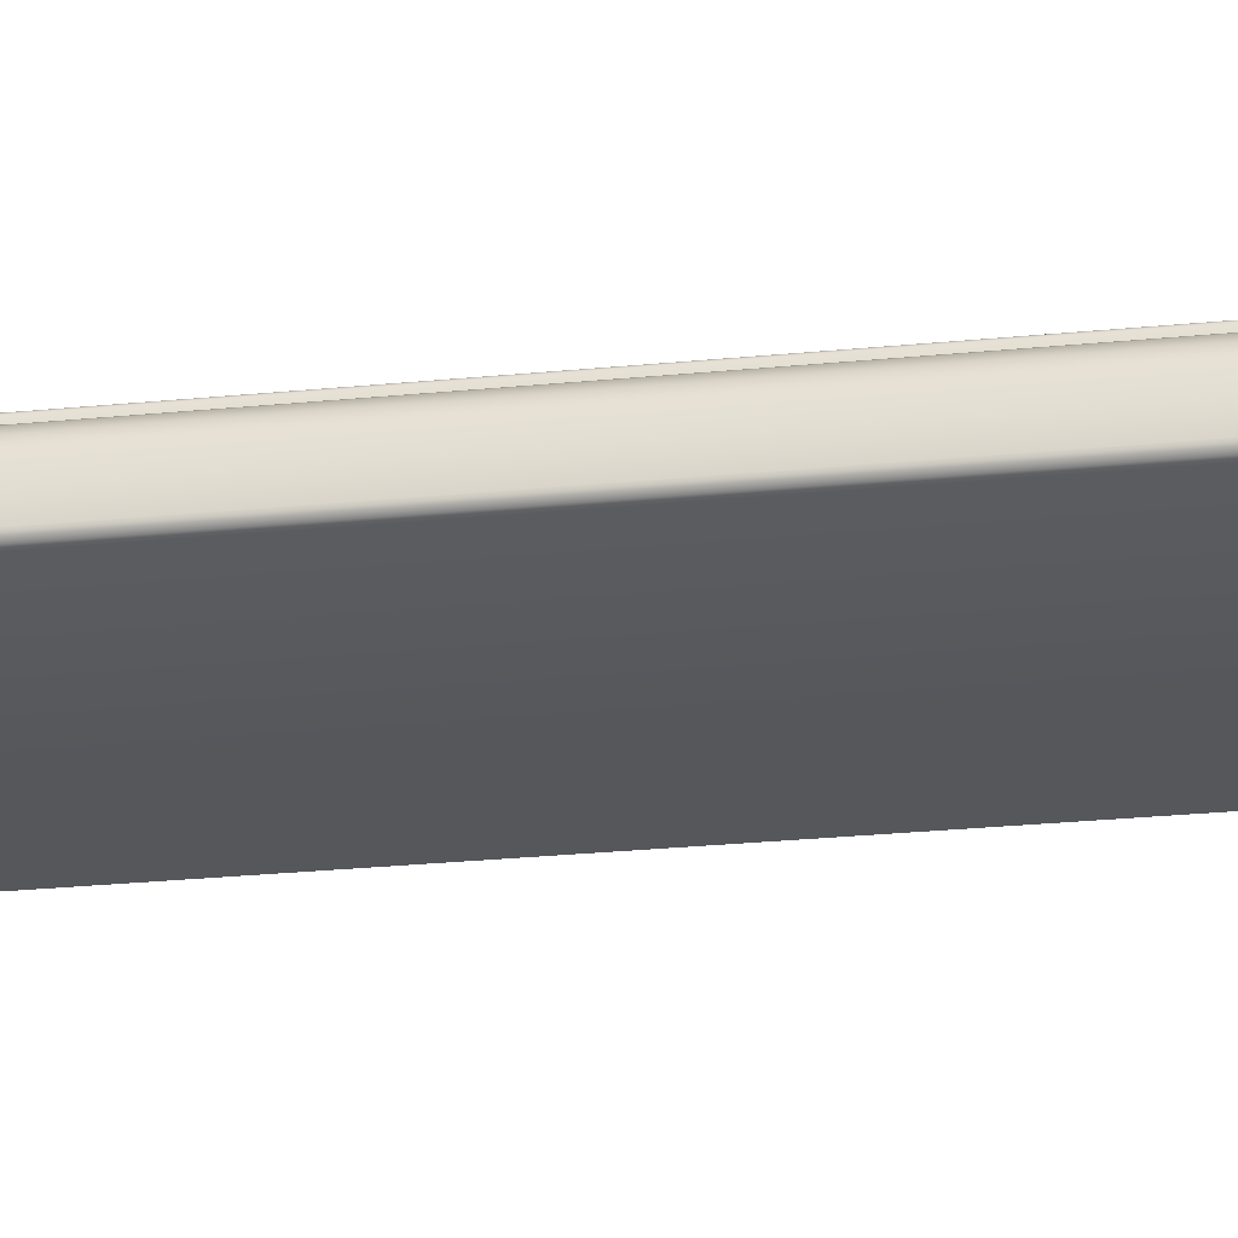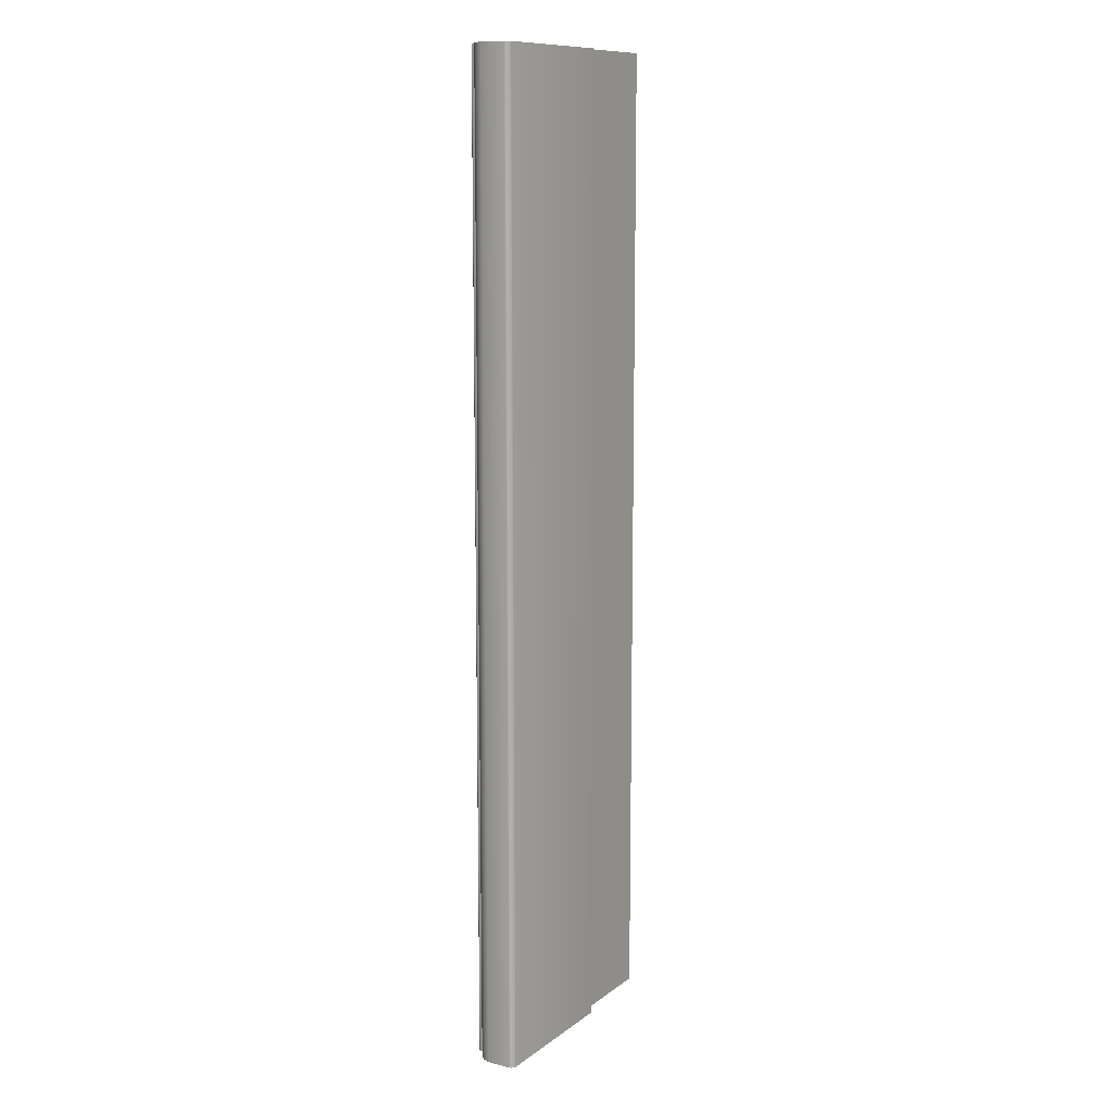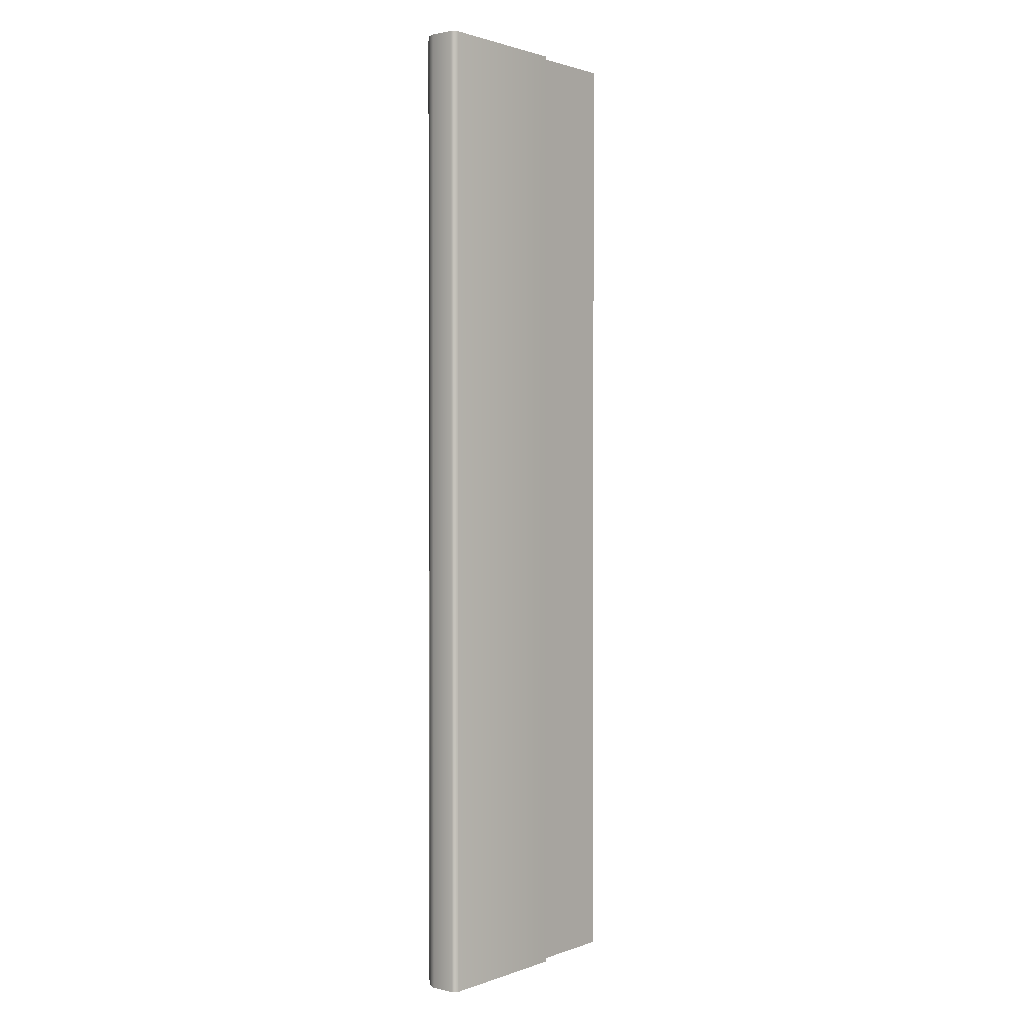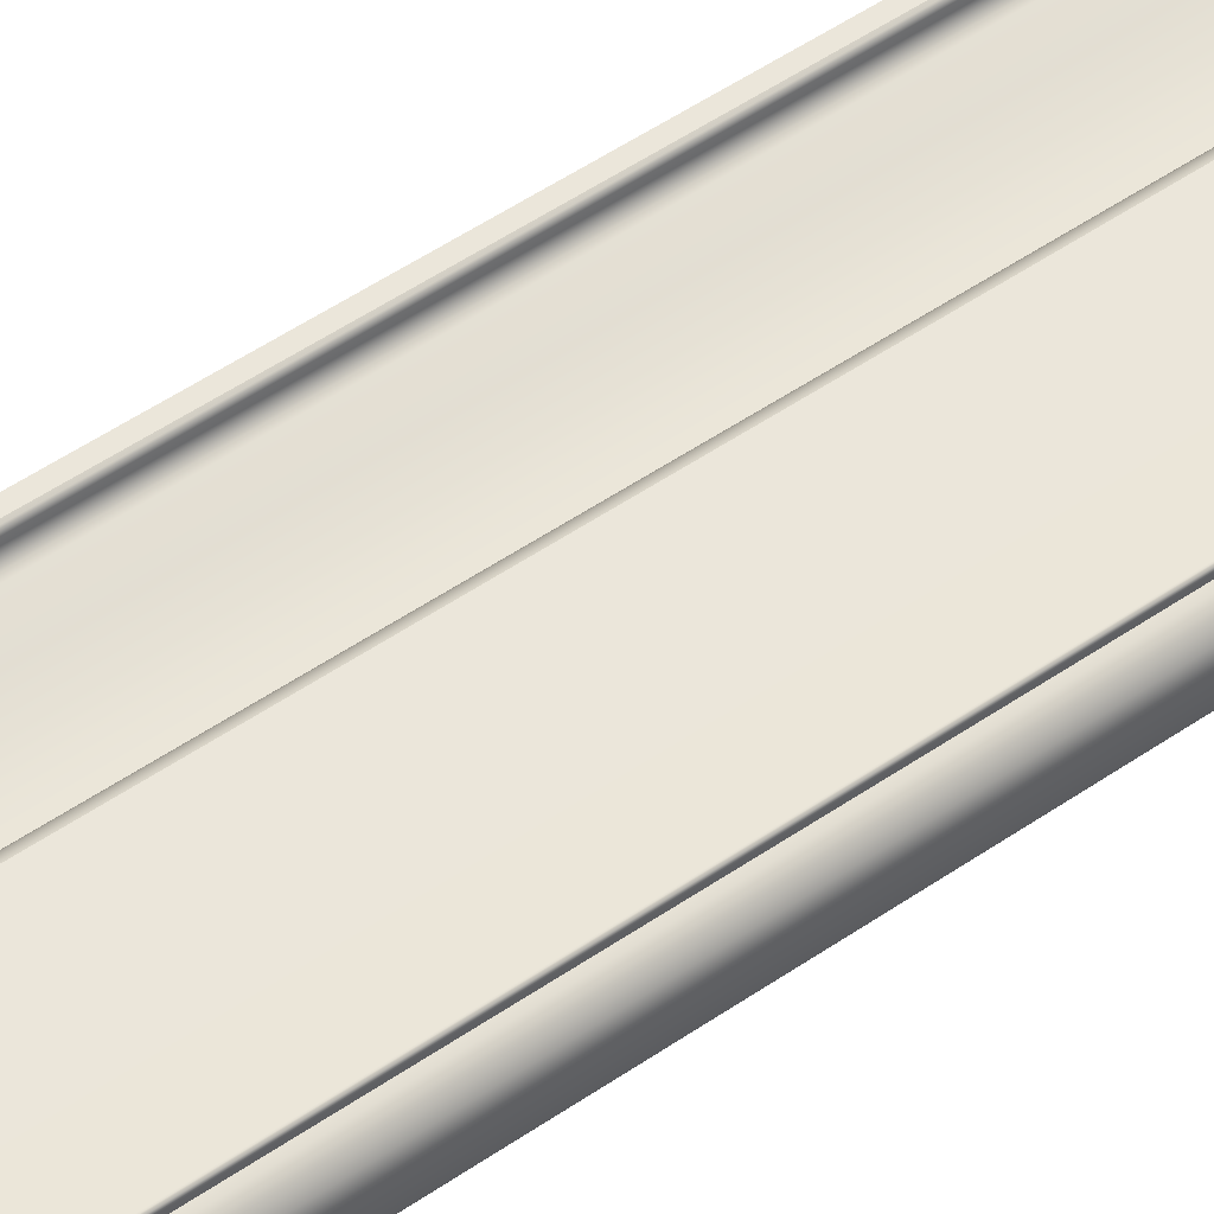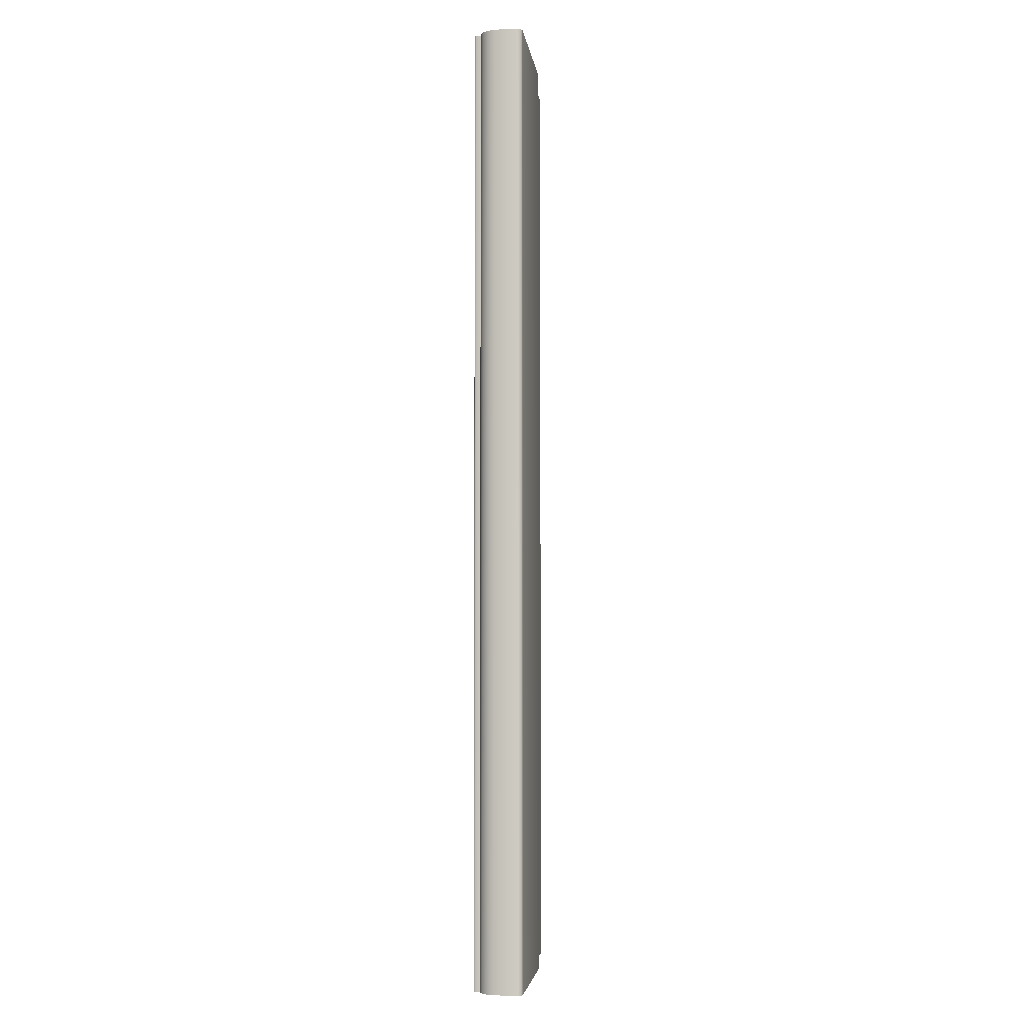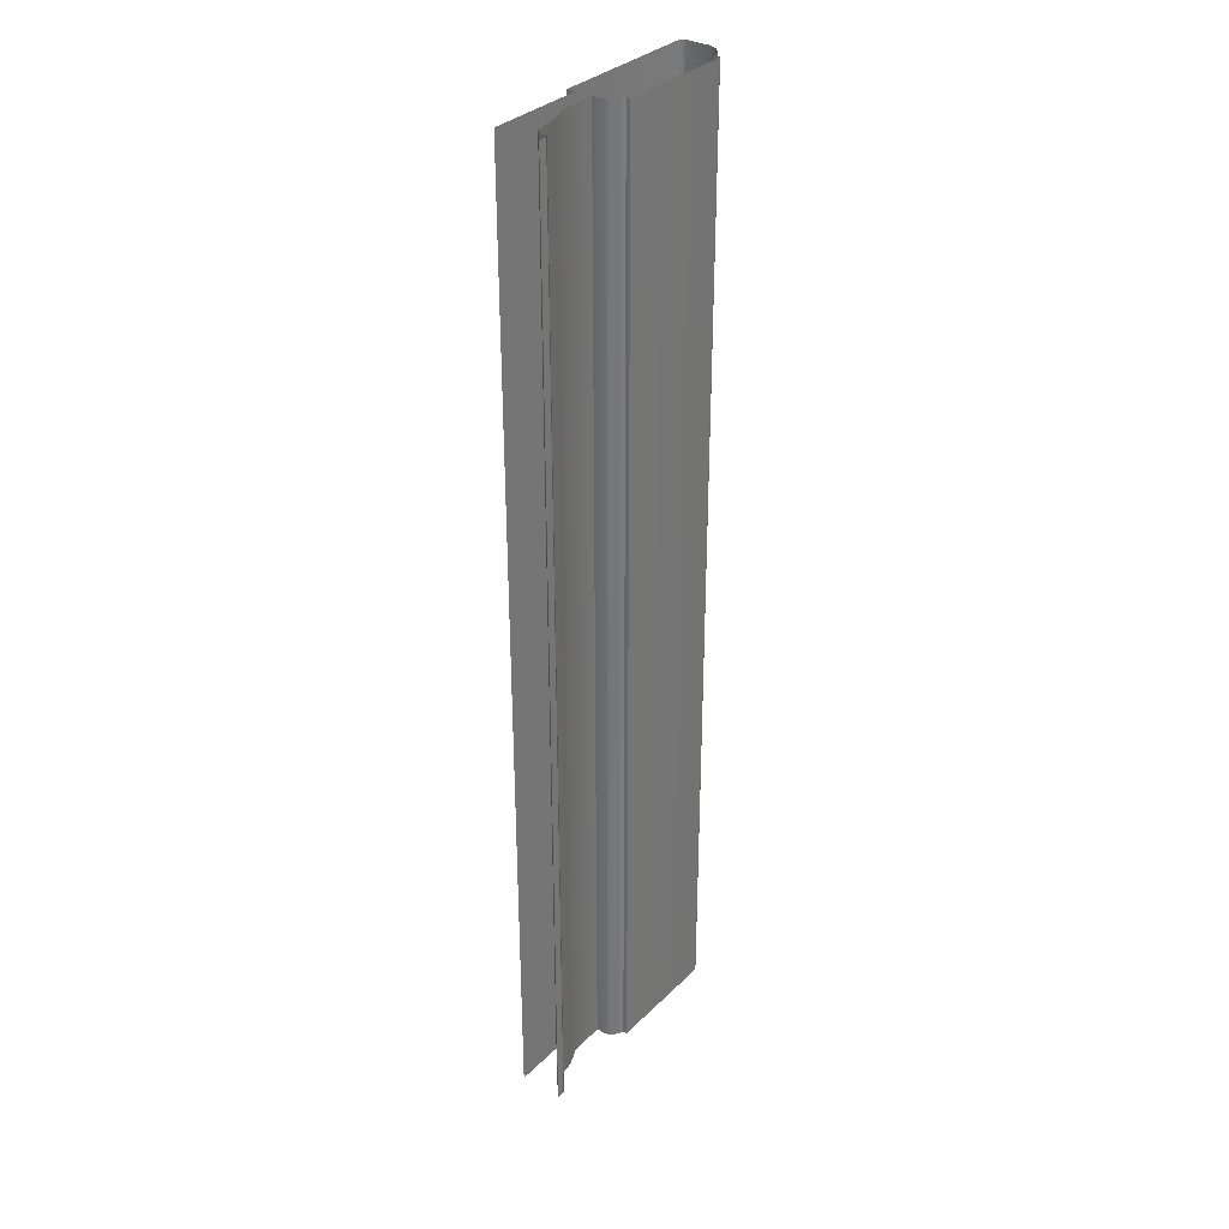
<metadata>
{"format":"obj","ext":"obj","renderer":"f3d","projection":"perspective","resolution":1024,"background":"white","views":[{"elev":-26.5,"azim":98.9,"up":"+Z"},{"elev":11.5,"azim":121.3,"up":"+Y"},{"elev":1.4,"azim":128.8,"up":"+Y"},{"elev":54.9,"azim":54.4,"up":"+Z"},{"elev":-4.1,"azim":97.1,"up":"+Y"},{"elev":33.2,"azim":-52.6,"up":"+Y"}]}
</metadata>
<code>
o RT_11_CR1/RT_11_CR/mesh56/mesh56-geometry#mesh56-geometry
v 0.5715 0.1648 0.4253
v 0.5708 -0.3476 0.4238
v 0.5715 -0.3476 0.4253
v 0.5708 0.1648 0.4238
v 0.5725 0.1648 0.4267
v 0.5708 -0.3476 0.418
v 0.5725 -0.3476 0.4267
v 0.5708 0.1648 0.418
v 0.5748 0.1648 0.4289
v 0.5516 -0.3476 0.4186
v 0.5748 -0.3476 0.4289
v 0.5516 0.1648 0.4186
v 0.5762 -0.3476 0.4297
v 0.5422 -0.3476 0.4225
v 0.5762 0.1648 0.4297
v 0.5422 0.1648 0.4225
v 0.5778 0.1648 0.4301
v 0.5294 0.1648 0.4245
v 0.5778 -0.3476 0.4301
v 0.5294 -0.3476 0.4245
v 0.5778 0.1648 0.4323
v 0.5279 -0.3476 0.4251
v 0.5778 -0.3476 0.4323
v 0.5279 0.1648 0.4251
v 0.6399 0.1648 0.4323
v 0.5273 -0.3476 0.4255
v 0.6399 -0.3476 0.4323
v 0.5273 0.1648 0.4255
v 0.6403 0.1648 0.4323
v 0.5268 0.1648 0.426
v 0.6403 -0.3476 0.4323
v 0.5268 -0.3476 0.426
v 0.6405 0.1648 0.4322
v 0.5263 0.1648 0.4267
v 0.6405 -0.3476 0.4322
v 0.5263 -0.3476 0.4267
v 0.6408 -0.3476 0.4319
v 0.5257 0.1648 0.4282
v 0.6408 0.1648 0.4319
v 0.5257 -0.3476 0.4282
v 0.6409 -0.3476 0.4317
v 0.5257 0.1648 0.4305
v 0.6409 0.1648 0.4317
v 0.5257 -0.3476 0.4305
v 0.641 -0.3476 0.4314
v 0.5251 0.1648 0.4317
v 0.641 0.1648 0.4314
v 0.5251 -0.3476 0.4317
v 0.641 -0.3476 0.4289
v 0.5247 -0.3476 0.432
v 0.641 0.1648 0.4289
v 0.5247 0.1648 0.432
v 0.6429 -0.3476 0.4285
v 0.5239 -0.3476 0.4323
v 0.6429 0.1648 0.4285
v 0.5239 0.1648 0.4323
v 0.6446 0.1648 0.4279
v 0.5196 -0.3476 0.4323
v 0.6446 -0.3476 0.4279
v 0.5196 0.1648 0.4323
v 0.6461 -0.3476 0.4268
v 0.6461 0.1648 0.4268
v 0.6486 -0.3476 0.4241
v 0.6486 0.1648 0.4241
v 0.6499 -0.3476 0.4206
v 0.6499 0.1648 0.4206
v 0.6499 -0.3476 0.408
v 0.6499 0.1648 0.408
v 0.6498 -0.3476 0.4074
v 0.6498 0.1648 0.4074
v 0.6495 -0.3476 0.4068
v 0.6495 0.1648 0.4068
v 0.6486 0.1648 0.4059
v 0.6486 -0.3476 0.4059
v 0.648 0.1648 0.4056
v 0.648 -0.3476 0.4056
v 0.6473 0.1648 0.4054
v 0.6473 -0.3476 0.4054
v 0.5708 0.1648 0.4054
v 0.5708 -0.3476 0.4054
v 0.5708 0.1648 0.4098
v 0.5708 -0.3476 0.4098
v 0.5196 0.1648 0.4098
v 0.5196 -0.3476 0.4098
f 1 2 3
f 2 1 4
f 3 5 1
f 4 6 2
f 5 3 7
f 6 4 8
f 7 9 5
f 8 10 6
f 9 7 11
f 10 8 12
f 13 9 11
f 12 14 10
f 9 13 15
f 14 12 16
f 13 17 15
f 18 14 16
f 17 13 19
f 14 18 20
f 19 21 17
f 18 22 20
f 21 19 23
f 22 18 24
f 23 25 21
f 24 26 22
f 25 23 27
f 26 24 28
f 27 29 25
f 30 26 28
f 29 27 31
f 26 30 32
f 31 33 29
f 34 32 30
f 33 31 35
f 32 34 36
f 37 33 35
f 38 36 34
f 33 37 39
f 36 38 40
f 41 39 37
f 42 40 38
f 39 41 43
f 40 42 44
f 45 43 41
f 46 44 42
f 43 45 47
f 44 46 48
f 49 47 45
f 46 50 48
f 47 49 51
f 50 46 52
f 53 51 49
f 52 54 50
f 51 53 55
f 54 52 56
f 53 57 55
f 56 58 54
f 57 53 59
f 58 56 60
f 61 57 59
f 57 61 62
f 63 62 61
f 62 63 64
f 65 64 63
f 64 65 66
f 67 66 65
f 66 67 68
f 69 68 67
f 68 69 70
f 71 70 69
f 70 71 72
f 71 73 72
f 73 71 74
f 74 75 73
f 75 74 76
f 76 77 75
f 77 76 78
f 78 79 77
f 79 78 80
f 80 81 79
f 81 80 82
f 82 83 81
f 83 82 84
f 3 2 1
f 4 1 2
f 1 5 3
f 2 6 4
f 7 3 5
f 8 4 6
f 5 9 7
f 6 10 8
f 11 7 9
f 12 8 10
f 11 9 13
f 10 14 12
f 15 13 9
f 16 12 14
f 15 17 13
f 16 14 18
f 19 13 17
f 20 18 14
f 17 21 19
f 20 22 18
f 23 19 21
f 24 18 22
f 21 25 23
f 22 26 24
f 27 23 25
f 28 24 26
f 25 29 27
f 28 26 30
f 31 27 29
f 32 30 26
f 29 33 31
f 30 32 34
f 35 31 33
f 36 34 32
f 35 33 37
f 34 36 38
f 39 37 33
f 40 38 36
f 37 39 41
f 38 40 42
f 43 41 39
f 44 42 40
f 41 43 45
f 42 44 46
f 47 45 43
f 48 46 44
f 45 47 49
f 48 50 46
f 51 49 47
f 52 46 50
f 49 51 53
f 50 54 52
f 55 53 51
f 56 52 54
f 55 57 53
f 54 58 56
f 59 53 57
f 60 56 58
f 59 57 61
f 62 61 57
f 61 62 63
f 64 63 62
f 63 64 65
f 66 65 64
f 65 66 67
f 68 67 66
f 67 68 69
f 70 69 68
f 69 70 71
f 72 71 70
f 72 73 71
f 74 71 73
f 73 75 74
f 76 74 75
f 75 77 76
f 78 76 77
f 77 79 78
f 80 78 79
f 79 81 80
f 82 80 81
f 81 83 82
f 84 82 83

</code>
